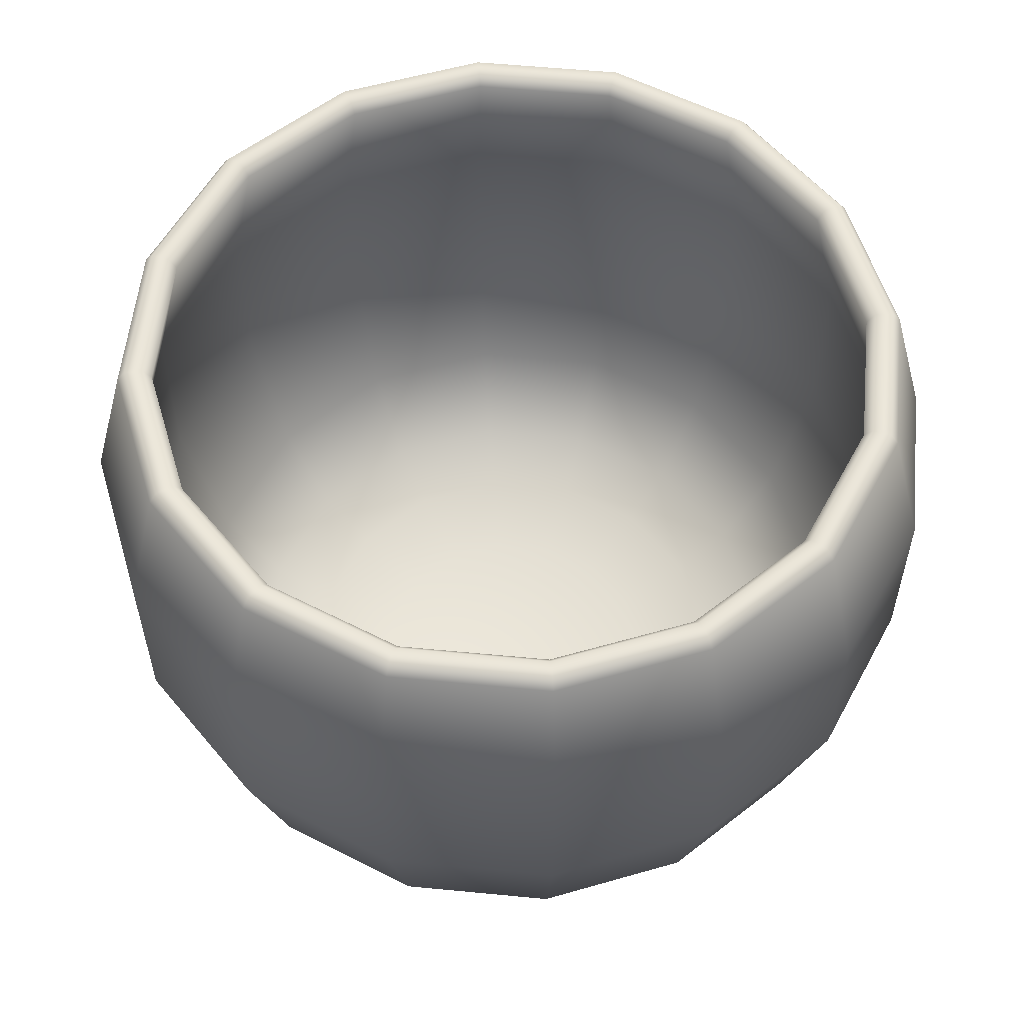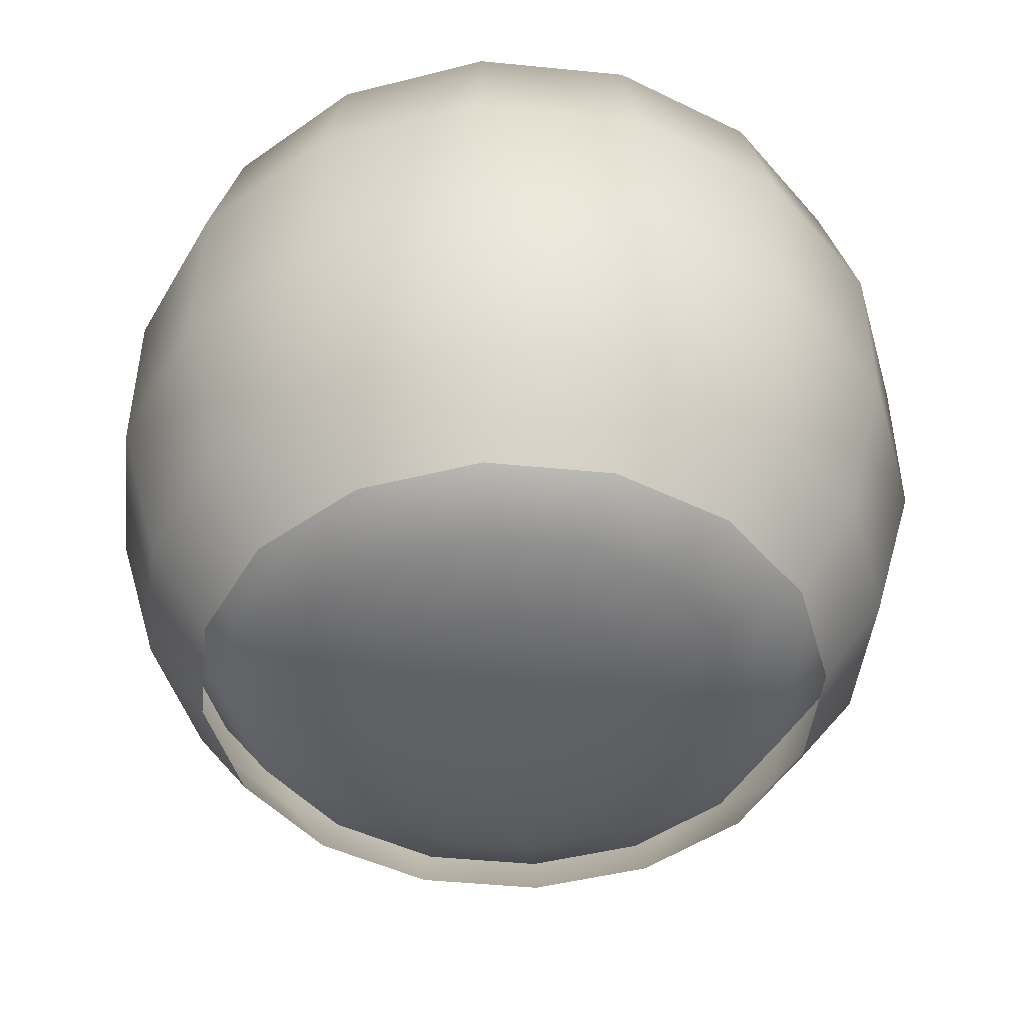
<metadata>
{"format":"obj","ext":"obj","renderer":"f3d","projection":"perspective","resolution":1024,"background":"white","views":[{"elev":56.5,"azim":17.0,"up":"+Z"},{"elev":-46.8,"azim":117.3,"up":"+Z"}]}
</metadata>
<code>
o MeshCup_30_0_GeomSubset_1
v -0.04221 0.01748 -0.03434
v -0.03231 0.03231 -0.03434
v -0.01748 0.04221 -0.03434
v -1e-06 0.04569 -0.03434
v 0.01749 0.04221 -0.03434
v 0.03231 0.03231 -0.03434
v 0.04221 0.01748 -0.03434
v 0.04569 0 -0.03434
v 0.04221 -0.01748 -0.03434
v 0.03231 -0.03231 -0.03434
v 0.01749 -0.04221 -0.03434
v -1e-06 -0.04569 -0.03434
v -0.01748 -0.04221 -0.03434
v -0.03231 -0.03231 -0.03434
v -0.04221 -0.01748 -0.03434
v -0.04569 0 -0.03434
v -0.05067 0.02099 -0.02118
v -0.03878 0.03878 -0.02118
v -0.02099 0.05067 -0.02118
v -1e-06 0.05485 -0.02118
v 0.02099 0.05067 -0.02118
v 0.03878 0.03878 -0.02118
v 0.05067 0.02099 -0.02118
v 0.05485 0 -0.02118
v 0.05067 -0.02099 -0.02118
v 0.03878 -0.03878 -0.02118
v 0.02099 -0.05067 -0.02118
v -1e-06 -0.05485 -0.02118
v -0.02099 -0.05067 -0.02118
v -0.03878 -0.03878 -0.02118
v -0.05067 -0.02099 -0.02118
v -0.05485 0 -0.02118
v -0.05673 0.0235 0.001585
v -0.04342 0.04342 0.001585
v -0.0235 0.05673 0.001585
v -1e-06 0.0614 0.001585
v 0.0235 0.05673 0.001585
v 0.04342 0.04342 0.001585
v 0.05673 0.0235 0.001585
v 0.0614 0 0.001585
v 0.05673 -0.0235 0.001585
v 0.04342 -0.04342 0.001585
v 0.0235 -0.05673 0.001585
v -1e-06 -0.0614 0.001585
v -0.0235 -0.05673 0.001585
v -0.04342 -0.04342 0.001585
v -0.05673 -0.0235 0.001585
v -0.0614 0 0.001585
v -0.05677 0.02352 0.02702
v -0.04345 0.04345 0.02702
v -0.02352 0.05677 0.02702
v -1e-06 0.06145 0.02702
v 0.02352 0.05677 0.02702
v 0.04345 0.04345 0.02702
v 0.05677 0.02352 0.02702
v 0.06145 0 0.02702
v 0.05677 -0.02352 0.02702
v 0.04345 -0.04345 0.02702
v 0.02352 -0.05677 0.02702
v -1e-06 -0.06145 0.02702
v -0.02352 -0.05677 0.02702
v -0.04345 -0.04345 0.02702
v -0.05677 -0.02352 0.02702
v -0.06145 0 0.02702
v -0.05195 0.02152 0.04684
v -0.03976 0.03976 0.04684
v -0.02152 0.05195 0.04683
v -1e-06 0.05623 0.04683
v 0.02152 0.05195 0.04683
v 0.03976 0.03976 0.04683
v 0.05195 0.02152 0.04684
v 0.05623 0 0.04684
v 0.05195 -0.02152 0.04684
v 0.03976 -0.03976 0.04684
v 0.02152 -0.05195 0.04684
v -1e-06 -0.05623 0.04684
v -0.02152 -0.05195 0.04684
v -0.03976 -0.03976 0.04684
v -0.05195 -0.02152 0.04684
v -0.05623 0 0.04684
v -0.01357 -0.03276 -0.03947
v -1e-06 -0.03546 -0.03947
v 0.01357 -0.03276 -0.03947
v 0.02508 -0.02508 -0.03947
v 0.03276 -0.01357 -0.03947
v 0.03546 0 -0.03947
v 0.03276 0.01357 -0.03947
v 0.02508 0.02508 -0.03947
v 0.01357 0.03277 -0.03947
v -1e-06 0.03546 -0.03947
v -0.01357 0.03277 -0.03947
v -0.02508 0.02508 -0.03947
v -0.03276 0.01357 -0.03947
v -0.03546 0 -0.03947
v -0.03276 -0.01357 -0.03947
v -0.02508 -0.02508 -0.03947
v -1e-06 0 -0.04829
v -0.02794 0.01158 -0.04247
v -0.02681 0.01111 -0.04404
v -0.02139 0.02139 -0.04247
v -0.02052 0.02052 -0.04404
v -0.01157 0.02794 -0.04247
v -0.01111 0.02681 -0.04404
v -1e-06 0.03025 -0.04247
v -1e-06 0.02902 -0.04404
v 0.01158 0.02794 -0.04247
v 0.01111 0.02681 -0.04404
v 0.02139 0.02139 -0.04247
v 0.02052 0.02052 -0.04404
v 0.02794 0.01158 -0.04247
v 0.02681 0.01111 -0.04404
v 0.03025 0 -0.04247
v 0.02902 0 -0.04404
v 0.02794 -0.01157 -0.04247
v 0.02681 -0.01111 -0.04404
v 0.02139 -0.02139 -0.04247
v 0.02052 -0.02052 -0.04404
v 0.01158 -0.02794 -0.04247
v 0.01111 -0.02681 -0.04404
v -1e-06 -0.03025 -0.04247
v -1e-06 -0.02902 -0.04404
v -0.01157 -0.02794 -0.04247
v -0.01111 -0.02681 -0.04404
v -0.02139 -0.02139 -0.04247
v -0.02052 -0.02052 -0.04404
v -0.02794 -0.01157 -0.04247
v -0.02681 -0.01111 -0.04404
v -0.03025 0 -0.04247
v -0.02902 0 -0.04404
v -0.01945 0.01945 -0.04829
v -0.02052 0.02052 -0.04694
v -0.01111 0.02681 -0.04694
v -0.01052 0.02541 -0.04829
v -1e-06 0.02902 -0.04694
v -1e-06 0.0275 -0.04829
v 0.01111 0.02681 -0.04694
v 0.01052 0.02541 -0.04829
v 0.02052 0.02052 -0.04694
v 0.01945 0.01945 -0.04829
v 0.02681 0.01111 -0.04694
v 0.02541 0.01052 -0.04829
v 0.02902 0 -0.04694
v 0.0275 0 -0.04829
v 0.02681 -0.01111 -0.04694
v 0.02541 -0.01052 -0.04829
v 0.02052 -0.02052 -0.04694
v 0.01945 -0.01945 -0.04829
v 0.01111 -0.02681 -0.04694
v 0.01052 -0.02541 -0.04829
v -1e-06 -0.02902 -0.04694
v -1e-06 -0.0275 -0.04829
v -0.01111 -0.02681 -0.04694
v -0.01052 -0.02541 -0.04829
v -0.02052 -0.02052 -0.04694
v -0.01945 -0.01945 -0.04829
v -0.02681 -0.01111 -0.04694
v -0.02541 -0.01052 -0.04829
v -0.02902 0 -0.04694
v -0.0275 0 -0.04829
v -0.02681 0.01111 -0.04694
v -0.02541 0.01052 -0.04829
v -0.03903 0.03903 0.04819
v -0.02112 0.051 0.04819
v -1e-06 0.0552 0.04819
v 0.02113 0.051 0.04819
v 0.03903 0.03903 0.04819
v 0.051 0.02112 0.04819
v 0.0552 0 0.04819
v 0.051 -0.02112 0.04819
v 0.03903 -0.03903 0.04819
v 0.02113 -0.051 0.04819
v -1e-06 -0.0552 0.04819
v -0.02112 -0.051 0.04819
v -0.03903 -0.03903 0.04819
v -0.051 -0.02112 0.04819
v -0.0552 0 0.04819
v -0.051 0.02112 0.04819
v -0.054 0 0.04819
v -0.04989 -0.02067 0.04819
v -0.03819 -0.03819 0.04819
v -0.02067 -0.04989 0.04819
v -1e-06 -0.054 0.04819
v 0.02067 -0.04989 0.04819
v 0.03819 -0.03819 0.04819
v 0.04989 -0.02067 0.04819
v 0.054 0 0.04819
v 0.04989 0.02067 0.04819
v 0.03819 0.03819 0.04819
v 0.02067 0.04989 0.04819
v -1e-06 0.054 0.04819
v -0.02067 0.04989 0.04819
v -0.03819 0.03819 0.04819
v -0.04989 0.02067 0.04819
v -0.02019 0.008364 -0.03953
v -0.01545 0.01545 -0.03953
v -0.02368 0.02368 -0.0365
v -0.03094 0.01281 -0.0365
v -0.008363 0.02019 -0.03953
v -0.01281 0.03094 -0.0365
v -1e-06 0.02186 -0.03953
v -1e-06 0.03349 -0.0365
v 0.008364 0.02019 -0.03953
v 0.01282 0.03094 -0.0365
v 0.01545 0.01545 -0.03953
v 0.02368 0.02368 -0.0365
v 0.02019 0.008364 -0.03953
v 0.03094 0.01281 -0.0365
v 0.02186 0 -0.03953
v 0.03349 1e-06 -0.0365
v 0.02019 -0.008364 -0.03953
v 0.03094 -0.01281 -0.0365
v 0.01545 -0.01545 -0.03953
v 0.02368 -0.02368 -0.0365
v 0.008364 -0.02019 -0.03953
v 0.01282 -0.03094 -0.0365
v -1e-06 -0.02185 -0.03953
v -1e-06 -0.03349 -0.0365
v -0.008363 -0.02019 -0.03953
v -0.01282 -0.03094 -0.0365
v -0.01545 -0.01545 -0.03953
v -0.02368 -0.02368 -0.0365
v -0.02019 -0.008364 -0.03953
v -0.03094 -0.01282 -0.0365
v -0.02185 0 -0.03953
v -0.03349 0 -0.0365
v -0.03916 0.01622 -0.03267
v -0.02997 0.02997 -0.03267
v -0.03593 0.03594 -0.02057
v -0.04695 0.01945 -0.02057
v -0.01622 0.03916 -0.03267
v -0.01945 0.04695 -0.02057
v -1e-06 0.04239 -0.03267
v -1e-06 0.05082 -0.02057
v 0.01622 0.03916 -0.03267
v 0.01945 0.04695 -0.02057
v 0.02997 0.02997 -0.03267
v 0.03594 0.03594 -0.02057
v 0.03916 0.01622 -0.03267
v 0.04695 0.01945 -0.02057
v 0.04239 1e-06 -0.03267
v 0.05082 0 -0.02057
v 0.03916 -0.01622 -0.03267
v 0.04695 -0.01945 -0.02057
v 0.02997 -0.02997 -0.03267
v 0.03594 -0.03593 -0.02057
v 0.01622 -0.03916 -0.03267
v 0.01945 -0.04695 -0.02057
v -1e-06 -0.04239 -0.03267
v -1e-06 -0.05082 -0.02057
v -0.01622 -0.03916 -0.03267
v -0.01945 -0.04695 -0.02057
v -0.02997 -0.02997 -0.03267
v -0.03593 -0.03593 -0.02057
v -0.03916 -0.01622 -0.03267
v -0.04695 -0.01945 -0.02057
v -0.04239 0 -0.03267
v -0.05082 0 -0.02057
v -0.04024 0.04024 0.00147
v -0.05258 0.02178 0.001468
v -0.02178 0.05258 0.001469
v -1e-06 0.05691 0.001469
v 0.02178 0.05258 0.001469
v 0.04024 0.04024 0.001469
v 0.05258 0.02178 0.001469
v 0.05691 0 0.001469
v 0.05258 -0.02178 0.001468
v 0.04024 -0.04024 0.001469
v 0.02178 -0.05258 0.00147
v 1e-06 -0.05691 0.001469
v -0.02178 -0.05258 0.001469
v -0.04024 -0.04024 0.001468
v -0.05258 -0.02178 0.001471
v -0.05691 0 0.001469
v -0.0402 0.0402 0.02609
v -0.05252 0.02176 0.02609
v -0.02176 0.05252 0.02609
v 1e-06 0.05685 0.02609
v 0.02176 0.05252 0.02609
v 0.0402 0.0402 0.02609
v 0.05252 0.02176 0.02609
v 0.05685 0 0.02609
v 0.05253 -0.02176 0.02609
v 0.0402 -0.0402 0.02609
v 0.02176 -0.05252 0.02609
v -1e-06 -0.05685 0.02609
v -0.02176 -0.05252 0.02609
v -0.0402 -0.0402 0.02609
v -0.05252 -0.02176 0.02609
v -0.05685 0 0.02609
v -0.03661 0.03661 0.04684
v -0.04783 0.01981 0.04684
v -0.01981 0.04783 0.04683
v -1e-06 0.05177 0.04683
v 0.01981 0.04783 0.04683
v 0.03661 0.03661 0.04683
v 0.04783 0.01981 0.04684
v 0.05177 0 0.04684
v 0.04783 -0.01981 0.04684
v 0.03661 -0.03661 0.04684
v 0.01981 -0.04783 0.04684
v -1e-06 -0.05177 0.04684
v -0.01981 -0.04783 0.04684
v -0.03661 -0.03661 0.04684
v -0.04783 -0.01981 0.04684
v -0.05177 0 0.04684
v -1e-06 0 -0.03953
v -0.02021 0.04879 0.04819
v -0.03734 0.03734 0.04819
v -1e-06 0.05281 0.04819
v 0.02021 0.04879 0.04819
v 0.03734 0.03734 0.04819
v 0.04879 0.02021 0.04819
v 0.05281 0 0.04819
v 0.04879 -0.02021 0.04819
v 0.03734 -0.03734 0.04819
v 0.02021 -0.04879 0.04819
v -1e-06 -0.05281 0.04819
v -0.02021 -0.04879 0.04819
v -0.03734 -0.03734 0.04819
v -0.04879 -0.02021 0.04819
v -0.0528 0 0.04819
v -0.04879 0.02021 0.04819
v -0.04236 0.01755 -0.03446
v -0.03242 0.03243 -0.03446
v -0.01755 0.04236 -0.03446
v -1e-06 0.04585 -0.03446
v 0.01755 0.04236 -0.03446
v 0.03242 0.03243 -0.03446
v 0.04236 0.01755 -0.03446
v 0.04586 0 -0.03446
v 0.04236 -0.01755 -0.03446
v 0.03242 -0.03242 -0.03446
v 0.01755 -0.04236 -0.03446
v -1e-06 -0.04585 -0.03446
v -0.01755 -0.04236 -0.03446
v -0.03242 -0.03242 -0.03446
v -0.04236 -0.01755 -0.03446
v -0.04586 0 -0.03446
v -0.05085 0.02106 -0.02126
v -0.03891 0.03892 -0.02126
v -0.02106 0.05085 -0.02126
v -1e-06 0.05504 -0.02126
v 0.02106 0.05085 -0.02126
v 0.03891 0.03892 -0.02126
v 0.05085 0.02106 -0.02126
v 0.05504 0 -0.02126
v 0.05085 -0.02106 -0.02126
v 0.03891 -0.03891 -0.02126
v 0.02106 -0.05085 -0.02126
v -1e-06 -0.05504 -0.02126
v -0.02106 -0.05085 -0.02126
v -0.03891 -0.03891 -0.02126
v -0.05085 -0.02106 -0.02126
v -0.05504 0 -0.02126
v -0.05692 0.02357 0.001556
v -0.04356 0.04356 0.001556
v -0.02357 0.05692 0.001556
v -1e-06 0.06161 0.001556
v 0.02358 0.05692 0.001556
v 0.04356 0.04356 0.001556
v 0.05692 0.02357 0.001556
v 0.0616 0 0.001556
v 0.05692 -0.02357 0.001556
v 0.04356 -0.04356 0.001556
v 0.02358 -0.05692 0.001556
v -1e-06 -0.0616 0.001556
v -0.02357 -0.05692 0.001556
v -0.04356 -0.04356 0.001556
v -0.05692 -0.02357 0.001556
v -0.0616 0 0.001556
v -0.05696 0.0236 0.02705
v -0.0436 0.0436 0.02705
v -0.02359 0.05696 0.02705
v -1e-06 0.06166 0.02705
v 0.02359 0.05696 0.02705
v 0.0436 0.0436 0.02705
v 0.05696 0.0236 0.02705
v 0.06166 0 0.02705
v 0.05696 -0.02359 0.02705
v 0.0436 -0.0436 0.02705
v 0.0236 -0.05696 0.02705
v -1e-06 -0.06166 0.02705
v -0.02359 -0.05696 0.02705
v -0.0436 -0.0436 0.02705
v -0.05696 -0.02359 0.02705
v -0.06166 0 0.02705
v -0.05213 0.02159 0.04692
v -0.0399 0.0399 0.04692
v -0.02159 0.05213 0.04692
v -1e-06 0.05642 0.04692
v 0.02159 0.05213 0.04692
v 0.0399 0.0399 0.04692
v 0.05213 0.02159 0.04692
v 0.05642 0 0.04692
v 0.05213 -0.02159 0.04692
v 0.0399 -0.0399 0.04692
v 0.02159 -0.05213 0.04692
v -1e-06 -0.05642 0.04692
v -0.02159 -0.05213 0.04692
v -0.0399 -0.0399 0.04692
v -0.05213 -0.02159 0.04692
v -0.05642 0 0.04692
v -0.0391 0.0391 0.04837
v -0.02116 0.05108 0.04837
v -1e-06 0.05529 0.04837
v 0.02116 0.05108 0.04837
v 0.0391 0.0391 0.04837
v 0.05108 0.02116 0.04837
v 0.05529 0 0.04837
v 0.05108 -0.02116 0.04837
v 0.0391 -0.0391 0.04837
v 0.02116 -0.05108 0.04837
v -1e-06 -0.05529 0.04837
v -0.02116 -0.05108 0.04837
v -0.0391 -0.0391 0.04837
v -0.05108 -0.02116 0.04837
v -0.05529 0 0.04837
v -0.05108 0.02116 0.04837
v -0.05399 0 0.04839
v -0.04988 -0.02066 0.04839
v -0.03818 -0.03818 0.04839
v -0.02066 -0.04988 0.04839
v -1e-06 -0.054 0.04839
v 0.02066 -0.04988 0.04839
v 0.03818 -0.03818 0.04839
v 0.04988 -0.02066 0.04839
v 0.054 0 0.04839
v 0.04988 0.02066 0.04839
v 0.03818 0.03818 0.04839
v 0.02066 0.04988 0.04839
v -1e-06 0.054 0.04839
v -0.02066 0.04988 0.04839
v -0.03818 0.03818 0.04839
v -0.04988 0.02066 0.04839
v -0.02016 0.008353 -0.03933
v -0.01543 0.01543 -0.03933
v -0.02363 0.02363 -0.0363
v -0.03087 0.01279 -0.0363
v -0.008352 0.02016 -0.03933
v -0.01279 0.03087 -0.0363
v -1e-06 0.02183 -0.03933
v -1e-06 0.03342 -0.0363
v 0.008353 0.02016 -0.03933
v 0.01279 0.03087 -0.0363
v 0.01543 0.01543 -0.03933
v 0.02363 0.02363 -0.0363
v 0.02017 0.008353 -0.03933
v 0.03087 0.01279 -0.0363
v 0.02183 0 -0.03933
v 0.03342 1e-06 -0.0363
v 0.02017 -0.008353 -0.03933
v 0.03087 -0.01279 -0.0363
v 0.01543 -0.01543 -0.03933
v 0.02363 -0.02363 -0.0363
v 0.008353 -0.02016 -0.03933
v 0.01279 -0.03087 -0.0363
v -1e-06 -0.02183 -0.03933
v -1e-06 -0.03342 -0.0363
v -0.008352 -0.02016 -0.03933
v -0.01279 -0.03087 -0.0363
v -0.01543 -0.01543 -0.03933
v -0.02363 -0.02363 -0.0363
v -0.02017 -0.008352 -0.03933
v -0.03087 -0.01279 -0.0363
v -0.02183 0 -0.03933
v -0.03342 0 -0.0363
v -0.03904 0.01617 -0.03252
v -0.02988 0.02988 -0.03252
v -0.0358 0.0358 -0.02048
v -0.04678 0.01938 -0.02048
v -0.01617 0.03904 -0.03252
v -0.01938 0.04678 -0.02048
v -1e-06 0.04225 -0.03252
v -1e-06 0.05063 -0.02048
v 0.01617 0.03904 -0.03252
v 0.01938 0.04678 -0.02048
v 0.02988 0.02988 -0.03252
v 0.0358 0.0358 -0.02048
v 0.03904 0.01617 -0.03252
v 0.04678 0.01938 -0.02048
v 0.04225 1e-06 -0.03252
v 0.05063 0 -0.02048
v 0.03904 -0.01617 -0.03252
v 0.04678 -0.01937 -0.02048
v 0.02988 -0.02988 -0.03252
v 0.0358 -0.0358 -0.02048
v 0.01617 -0.03904 -0.03252
v 0.01938 -0.04678 -0.02048
v -1e-06 -0.04225 -0.03252
v -1e-06 -0.05063 -0.02048
v -0.01617 -0.03904 -0.03252
v -0.01938 -0.04678 -0.02048
v -0.02987 -0.02988 -0.03252
v -0.0358 -0.0358 -0.02048
v -0.03904 -0.01617 -0.03252
v -0.04678 -0.01937 -0.02048
v -0.04225 0 -0.03252
v -0.05063 0 -0.02048
v -0.0401 0.0401 0.001497
v -0.05239 0.0217 0.001495
v -0.0217 0.05239 0.001496
v -1e-06 0.05671 0.001496
v 0.0217 0.05239 0.001496
v 0.0401 0.0401 0.001496
v 0.05239 0.0217 0.001496
v 0.05671 0 0.001496
v 0.05239 -0.0217 0.001495
v 0.0401 -0.0401 0.001496
v 0.0217 -0.05239 0.001497
v 1e-06 -0.05671 0.001496
v -0.0217 -0.05239 0.001496
v -0.0401 -0.0401 0.001495
v -0.05239 -0.0217 0.001498
v -0.05671 0 0.001496
v -0.04006 0.04006 0.02607
v -0.05233 0.02168 0.02607
v -0.02168 0.05234 0.02607
v 1e-06 0.05665 0.02607
v 0.02168 0.05234 0.02607
v 0.04006 0.04006 0.02607
v 0.05234 0.02168 0.02607
v 0.05665 0 0.02607
v 0.05234 -0.02168 0.02607
v 0.04006 -0.04006 0.02607
v 0.02168 -0.05233 0.02607
v -1e-06 -0.05665 0.02607
v -0.02168 -0.05233 0.02607
v -0.04006 -0.04006 0.02607
v -0.05233 -0.02168 0.02607
v -0.05665 0 0.02607
v -0.03647 0.03647 0.04688
v -0.04765 0.01973 0.04688
v -0.01974 0.04765 0.04688
v -1e-06 0.05157 0.04688
v 0.01974 0.04765 0.04688
v 0.03647 0.03647 0.04688
v 0.04765 0.01973 0.04688
v 0.05157 0 0.04688
v 0.04765 -0.01973 0.04688
v 0.03647 -0.03647 0.04688
v 0.01974 -0.04765 0.04688
v -1e-06 -0.05157 0.04688
v -0.01974 -0.04765 0.04688
v -0.03647 -0.03647 0.04688
v -0.04765 -0.01974 0.04688
v -0.05157 0 0.04688
v -1e-06 0 -0.03932
v -0.02018 0.04872 0.04838
v -0.03729 0.03729 0.04838
v -1e-06 0.05273 0.04838
v 0.02018 0.04872 0.04838
v 0.03729 0.03729 0.04838
v 0.04872 0.02018 0.04838
v 0.05274 0 0.04838
v 0.04872 -0.02018 0.04838
v 0.03729 -0.03729 0.04838
v 0.02018 -0.04872 0.04838
v -1e-06 -0.05273 0.04838
v -0.02018 -0.04872 0.04838
v -0.03729 -0.03729 0.04838
v -0.04872 -0.02018 0.04838
v -0.05273 0 0.04838
v -0.04872 0.02018 0.04838
f 323 324 340 339
f 324 325 341 340
f 325 326 342 341
f 326 327 343 342
f 327 328 344 343
f 328 329 345 344
f 329 330 346 345
f 330 331 347 346
f 331 332 348 347
f 332 333 349 348
f 333 334 350 349
f 334 335 351 350
f 335 336 352 351
f 336 337 353 352
f 337 338 354 353
f 338 323 339 354
f 339 340 356 355
f 340 341 357 356
f 341 342 358 357
f 342 343 359 358
f 343 344 360 359
f 344 345 361 360
f 345 346 362 361
f 346 347 363 362
f 347 348 364 363
f 348 349 365 364
f 349 350 366 365
f 350 351 367 366
f 351 352 368 367
f 352 353 369 368
f 353 354 370 369
f 354 339 355 370
f 355 356 372 371
f 356 357 373 372
f 357 358 374 373
f 358 359 375 374
f 359 360 376 375
f 360 361 377 376
f 361 362 378 377
f 362 363 379 378
f 363 364 380 379
f 364 365 381 380
f 365 366 382 381
f 366 367 383 382
f 367 368 384 383
f 368 369 385 384
f 369 370 386 385
f 370 355 371 386
f 371 372 388 387
f 372 373 389 388
f 373 374 390 389
f 374 375 391 390
f 375 376 392 391
f 376 377 393 392
f 377 378 394 393
f 378 379 395 394
f 379 380 396 395
f 380 381 397 396
f 381 382 398 397
f 382 383 399 398
f 383 384 400 399
f 384 385 401 400
f 385 386 402 401
f 386 371 387 402
f 403 404 432 433
f 404 405 431 432
f 405 406 430 431
f 406 407 429 430
f 407 408 428 429
f 408 409 427 428
f 409 410 426 427
f 410 411 425 426
f 411 412 424 425
f 412 413 423 424
f 413 414 422 423
f 414 415 421 422
f 415 416 420 421
f 416 417 419 420
f 417 418 434 419
f 418 403 433 434
f 388 389 404 403
f 389 390 405 404
f 390 391 406 405
f 391 392 407 406
f 392 393 408 407
f 393 394 409 408
f 394 395 410 409
f 395 396 411 410
f 396 397 412 411
f 397 398 413 412
f 398 399 414 413
f 399 400 415 414
f 400 401 416 415
f 401 402 417 416
f 402 387 418 417
f 387 388 403 418
f 435 438 437 436
f 436 437 440 439
f 439 440 442 441
f 441 442 444 443
f 443 444 446 445
f 445 446 448 447
f 447 448 450 449
f 449 450 452 451
f 451 452 454 453
f 453 454 456 455
f 455 456 458 457
f 457 458 460 459
f 459 460 462 461
f 461 462 464 463
f 463 464 466 465
f 465 466 438 435
f 467 470 469 468
f 468 469 472 471
f 471 472 474 473
f 473 474 476 475
f 475 476 478 477
f 477 478 480 479
f 479 480 482 481
f 481 482 484 483
f 483 484 486 485
f 485 486 488 487
f 487 488 490 489
f 489 490 492 491
f 491 492 494 493
f 493 494 496 495
f 495 496 498 497
f 497 498 470 467
f 470 500 499 469
f 469 499 501 472
f 472 501 502 474
f 474 502 503 476
f 476 503 504 478
f 478 504 505 480
f 480 505 506 482
f 482 506 507 484
f 484 507 508 486
f 486 508 509 488
f 488 509 510 490
f 490 510 511 492
f 492 511 512 494
f 494 512 513 496
f 496 513 514 498
f 498 514 500 470
f 500 516 515 499
f 499 515 517 501
f 501 517 518 502
f 502 518 519 503
f 503 519 520 504
f 504 520 521 505
f 505 521 522 506
f 506 522 523 507
f 507 523 524 508
f 508 524 525 509
f 509 525 526 510
f 510 526 527 511
f 511 527 528 512
f 512 528 529 513
f 513 529 530 514
f 514 530 516 500
f 516 532 531 515
f 515 531 533 517
f 517 533 534 518
f 518 534 535 519
f 519 535 536 520
f 520 536 537 521
f 521 537 538 522
f 522 538 539 523
f 523 539 540 524
f 524 540 541 525
f 525 541 542 526
f 526 542 543 527
f 527 543 544 528
f 528 544 545 529
f 529 545 546 530
f 530 546 532 516
f 439 441 547 436
f 443 445 547 441
f 447 449 547 445
f 451 453 547 449
f 455 457 547 453
f 459 461 547 457
f 463 465 547 461
f 435 436 547 465
f 458 489 491 460
f 456 487 489 458
f 454 485 487 456
f 452 483 485 454
f 450 481 483 452
f 448 479 481 450
f 446 477 479 448
f 444 475 477 446
f 442 473 475 444
f 440 471 473 442
f 437 468 471 440
f 438 467 468 437
f 466 497 467 438
f 464 495 497 466
f 462 493 495 464
f 460 491 493 462
f 533 531 549 548
f 534 533 548 550
f 535 534 550 551
f 536 535 551 552
f 537 536 552 553
f 538 537 553 554
f 539 538 554 555
f 540 539 555 556
f 541 540 556 557
f 542 541 557 558
f 543 542 558 559
f 544 543 559 560
f 545 544 560 561
f 546 545 561 562
f 532 546 562 563
f 531 532 563 549
f 420 419 562 561
f 421 420 561 560
f 422 421 560 559
f 423 422 559 558
f 424 423 558 557
f 425 424 557 556
f 426 425 556 555
f 427 426 555 554
f 428 427 554 553
f 429 428 553 552
f 430 429 552 551
f 431 430 551 550
f 432 431 550 548
f 433 432 548 549
f 434 433 549 563
f 419 434 563 562

</code>
